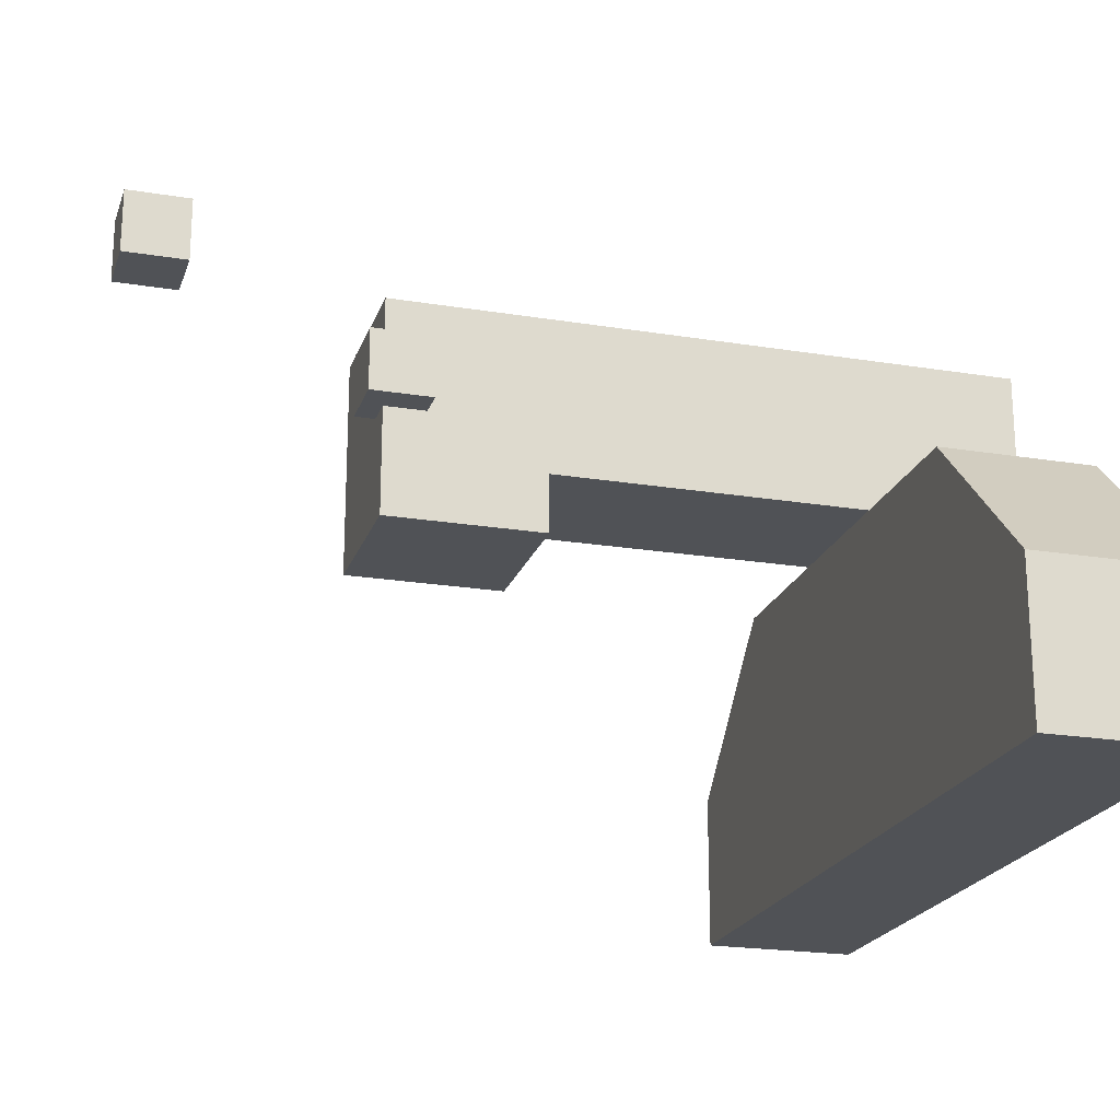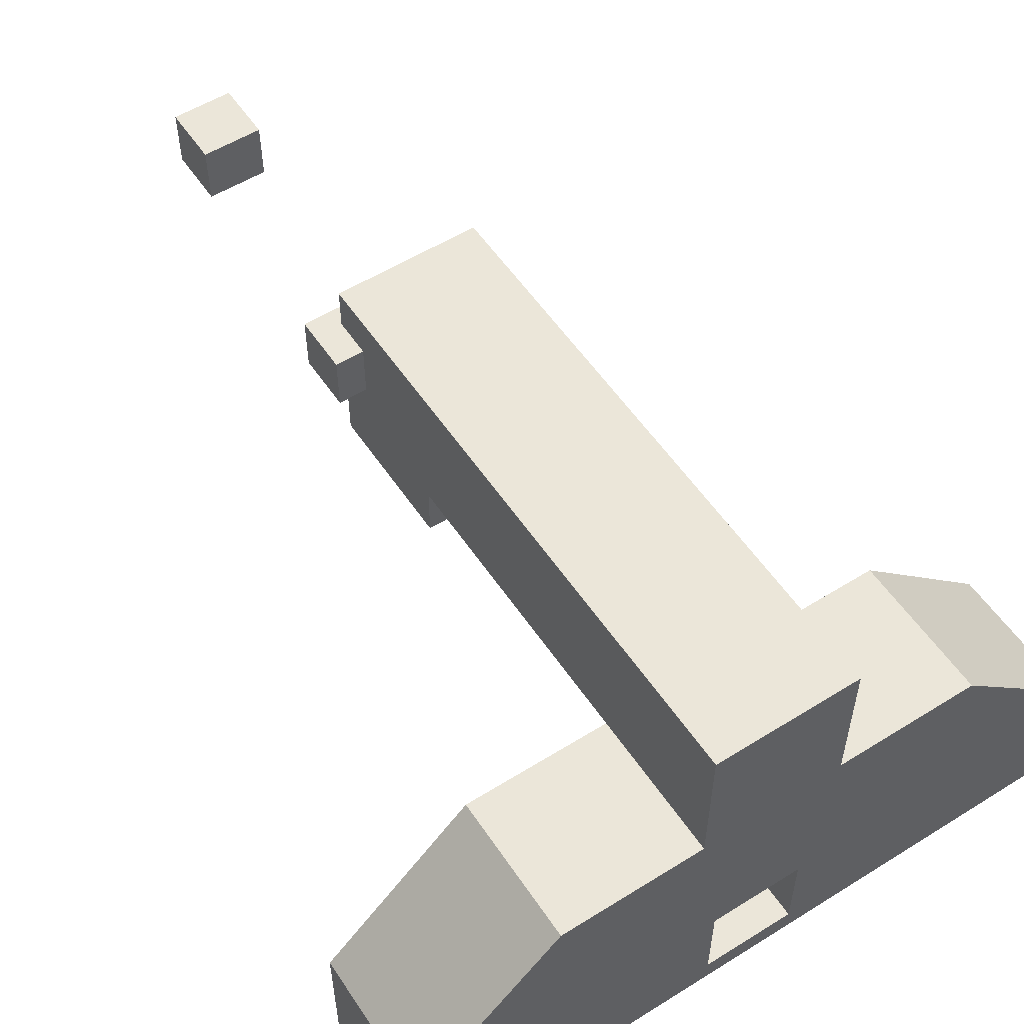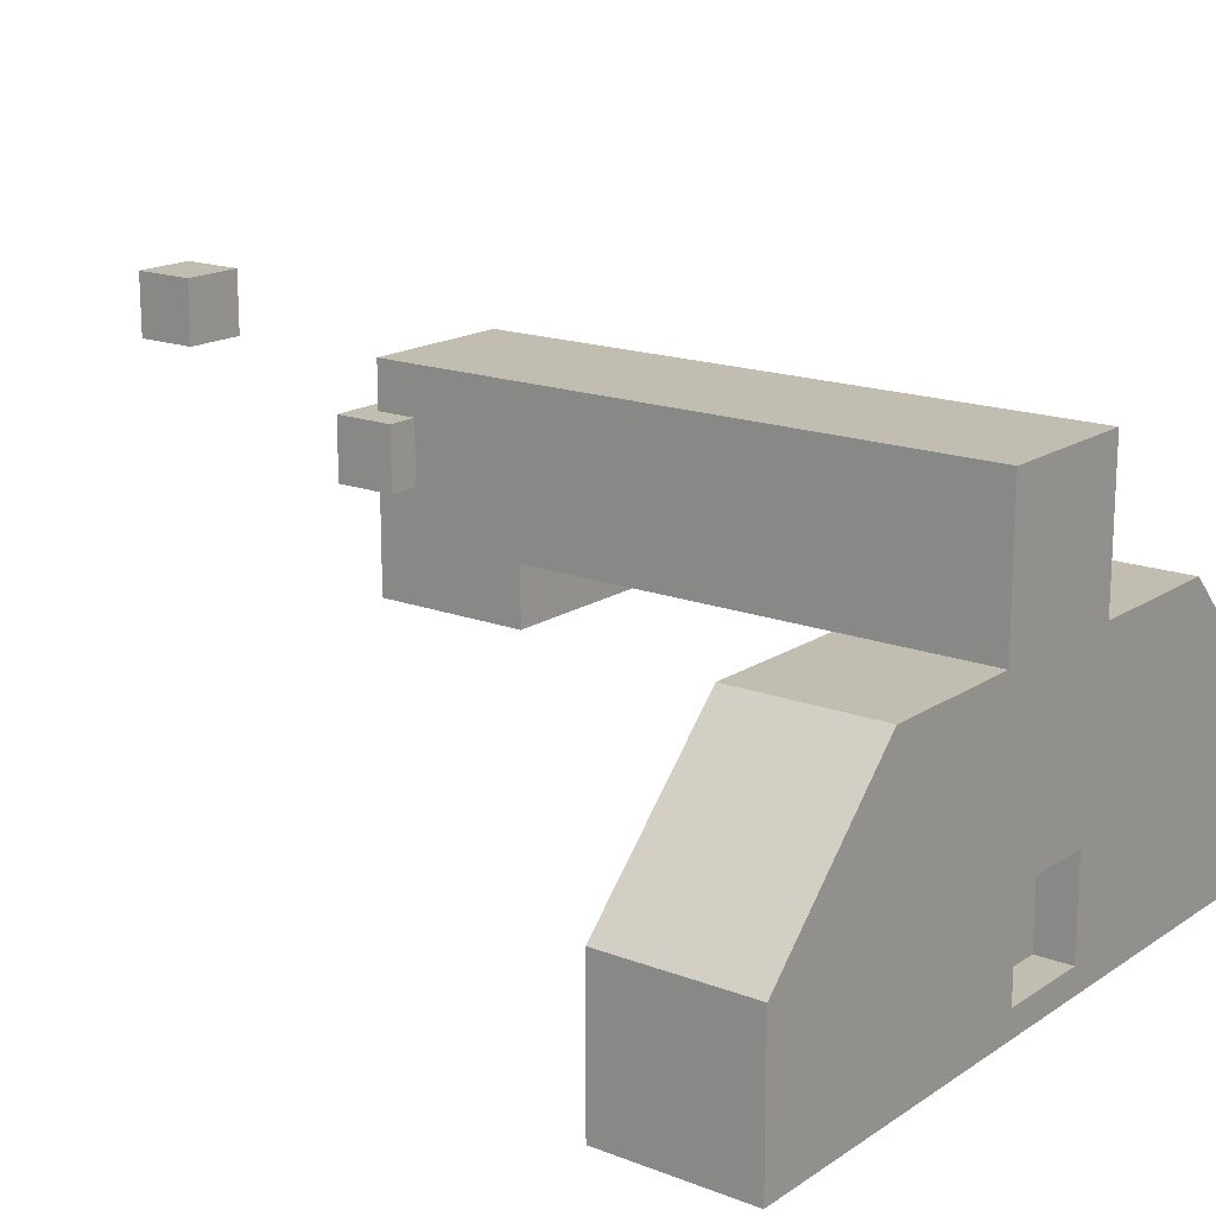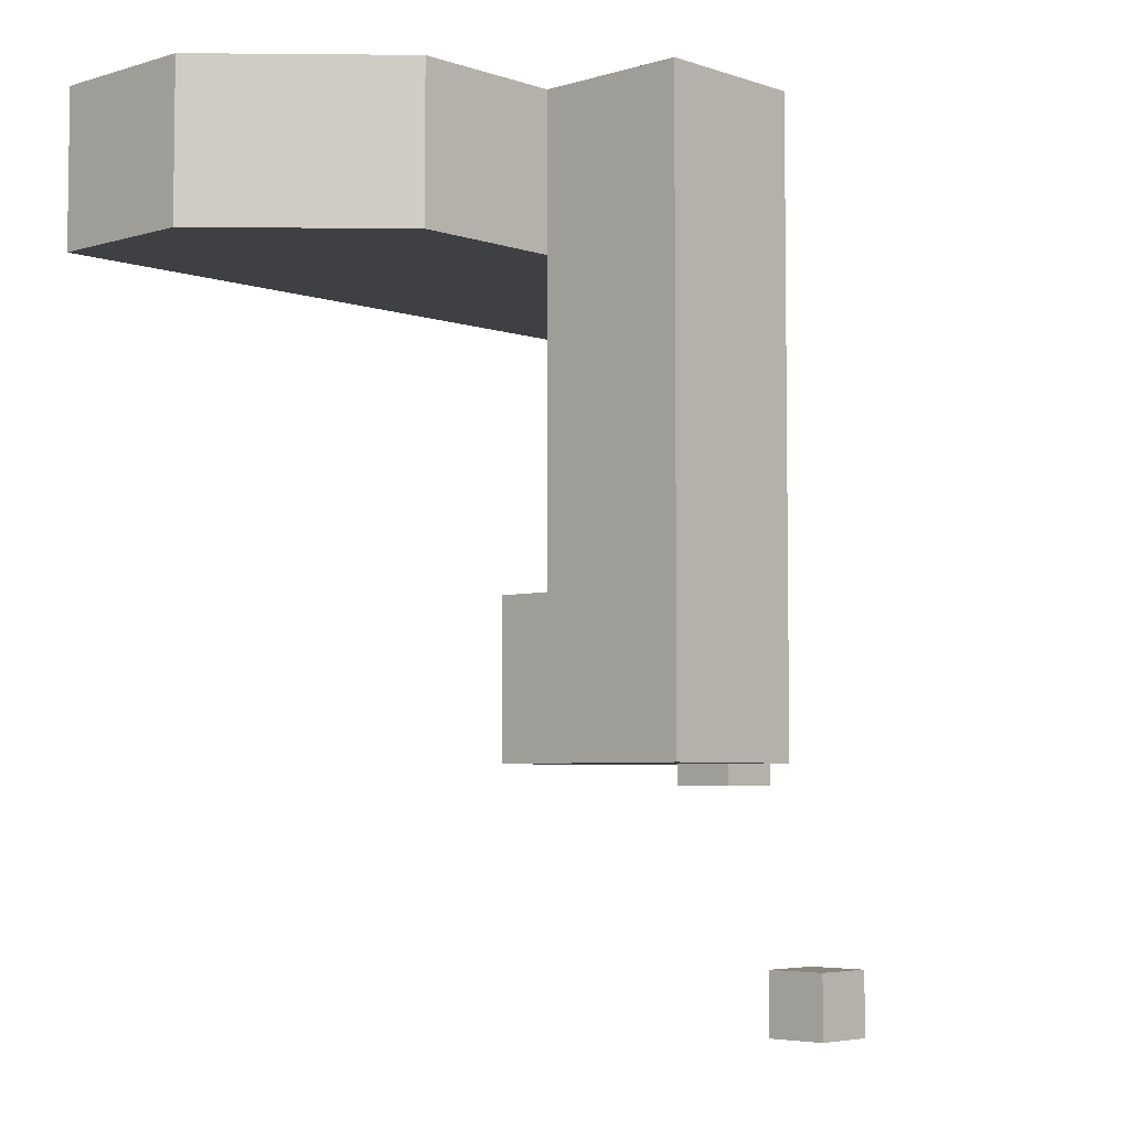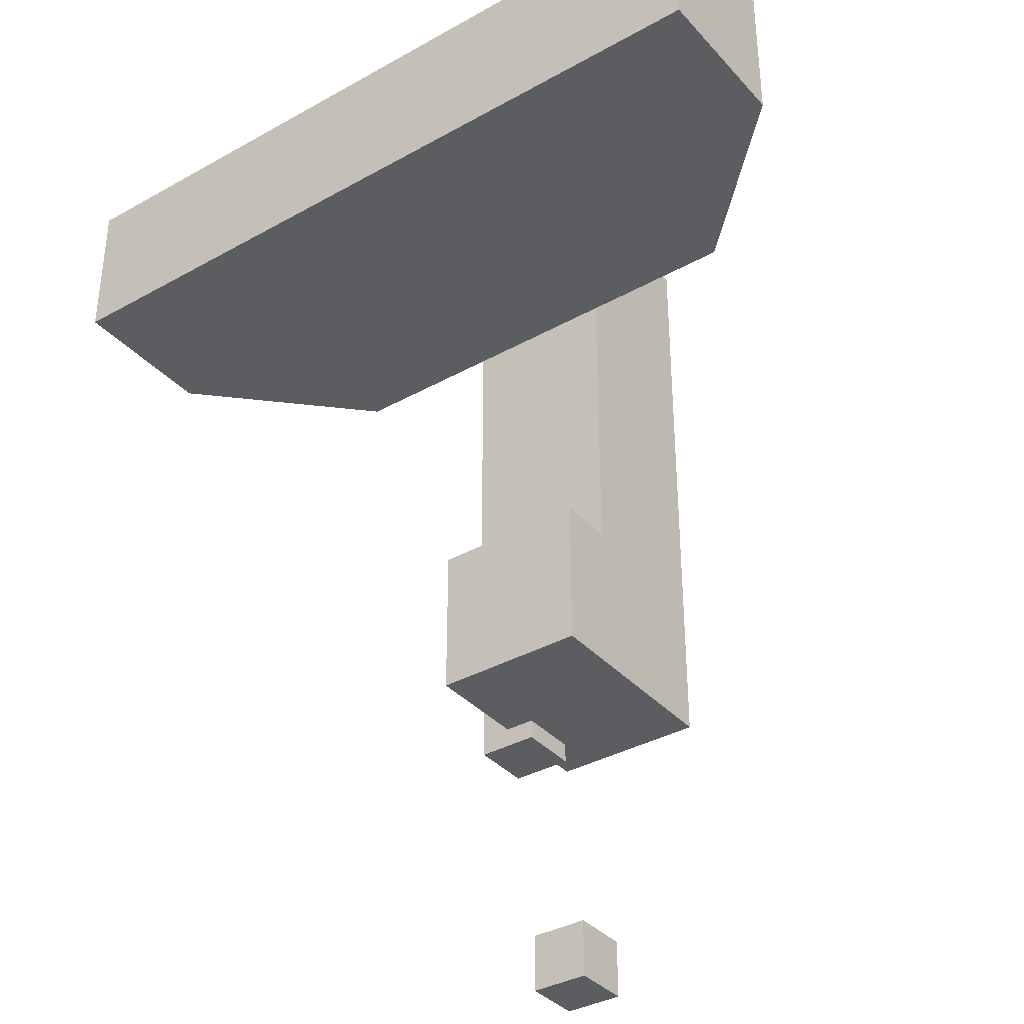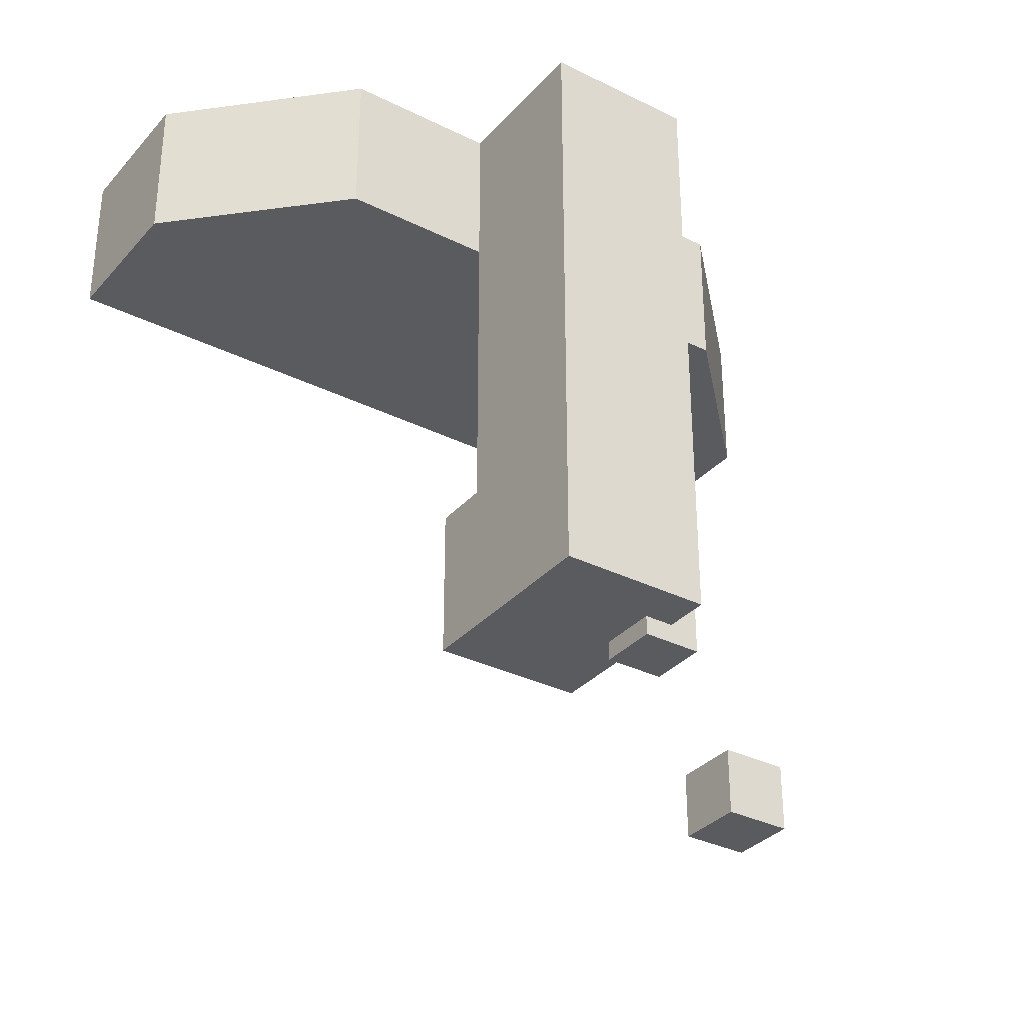
<metadata>
{"format":"obj","ext":"obj","renderer":"f3d","projection":"perspective","resolution":1024,"background":"white","views":[{"elev":-21.1,"azim":-106.3,"up":"+Y"},{"elev":55.2,"azim":-33.3,"up":"+Y"},{"elev":16.9,"azim":-52.5,"up":"+Y"},{"elev":-5.0,"azim":133.4,"up":"+Z"},{"elev":-36.4,"azim":36.1,"up":"+Z"},{"elev":-33.1,"azim":145.6,"up":"+Z"}]}
</metadata>
<code>
o FRAME
v -5 0 0
v -5 -0 -1
v 0 0 0
v 0 -0 -1
v -1 -0 -1
v -2 -0 -1
v -3 -0 -1
v -4 -0 -1
v -4 2 -1
v -3 2 -1
v -2 2 -1
v -1 2 -1
v -4 0 0
v -2.825 0.1754 -0
v -2.175 0.1754 -0
v -1 0 0
v -1 2 -0
v -2 2 -0
v -3 2 -0
v -4 2 -0
v -5 1 -0
v -5 1 -1
v 0 1 -1
v 0 1 -0
v -1 1 -0
v -2.175 0.8246 -0
v -2.825 0.8246 -0
v -4 1 -0
v -4 1 -1
v -3 1 -1
v -2 1 -1
v -1 1 -1
v -4 2 -0
v -5 1 -0
v -5 1 -1
v -4 2 -1
v 0 1 -0
v -1 2 -0
v -1 2 -1
v 0 1 -1
v -3 3 -1
v -2 3 -1
v -2 3 -0
v -3 3 -0
v -3 2 -4
v -2 2 -4
v -3 3 -4
v -2 3 -4
v -3 3 -3
v -3 3 -2
v -2 2 -2
v -2 2 -3
v -2 3 -3
v -2 3 -2
v -3 2 -3
v -3 2 -2
v -3 1.628 -4
v -2 1.628 -4
v -2 1.628 -3
v -3 1.628 -3
v -3 0 0
v -2 0 0
v -2 1 -0
v -3 1 -0
v -2.825 0.1754 -0.2483
v -2.175 0.1754 -0.2483
v -2.175 0.8246 -0.2483
v -2.825 0.8246 -0.2483
f 9 36 33 20
f 32 12 39 40 23
f 21 34 35 22
f 5 4 3 16
f 22 35 36 9 29
f 24 37 38 17 25
f 12 11 18 17
f 45 47 48 46
f 53 52 46 48
f 10 9 20 19
f 2 8 13 1
f 8 7 61 13
f 7 30 31 6
f 6 5 16 62
f 23 40 37 24
f 25 17 18 63
f 10 11 31 30
f 64 19 20 28
f 39 12 17 38
f 29 9 10 30
f 41 44 43 42
f 31 11 12 32
f 6 31 32 5
f 18 19 64 63
f 8 29 30 7
f 2 22 29 8
f 61 64 28 13
f 27 68 67 26
f 15 26 67 66
f 16 25 63 62
f 3 24 25 16
f 13 28 21 1
f 4 23 24 3
f 5 32 23 4
f 1 21 22 2
f 33 36 35 34
f 39 38 37 40
f 28 20 33 34 21
f 18 43 44 19
f 10 19 44 41
f 18 11 42 43
f 6 62 61 7
f 41 42 54 50
f 55 60 59 52
f 55 49 47 45
f 46 52 59 58
f 51 56 55 52
f 60 57 58 59
f 10 41 50 56
f 56 50 49 55
f 50 54 53 49
f 11 10 56 51
f 42 11 51 54
f 54 51 52 53
f 45 46 58 57
f 55 45 57 60
f 15 14 61 62
f 27 26 63 64
f 26 15 62 63
f 14 27 64 61
f 66 67 68 65
f 14 15 66 65
f 27 14 65 68
f 53 48 47 49
o ITEM_OUTPUT
v -3.196 2.308 -3.736
v -3.196 2.7 -3.736
v -3.196 2.308 -4.128
v -3.196 2.7 -4.128
v -2.804 2.308 -3.736
v -2.804 2.7 -3.736
v -2.804 2.308 -4.128
v -2.804 2.7 -4.128
f 69 70 72 71
f 71 72 76 75
f 75 76 74 73
f 73 74 70 69
f 71 75 73 69
f 76 72 70 74
o FLUID_HANDLER_1
v -3.248 2.95 -5.188
v -3.248 3.342 -5.188
v -3.248 2.95 -5.58
v -3.248 3.342 -5.58
v -2.857 2.95 -5.188
v -2.857 3.342 -5.188
v -2.857 2.95 -5.58
v -2.857 3.342 -5.58
f 77 78 80 79
f 79 80 84 83
f 83 84 82 81
f 81 82 78 77
f 79 83 81 77
f 84 80 78 82

</code>
